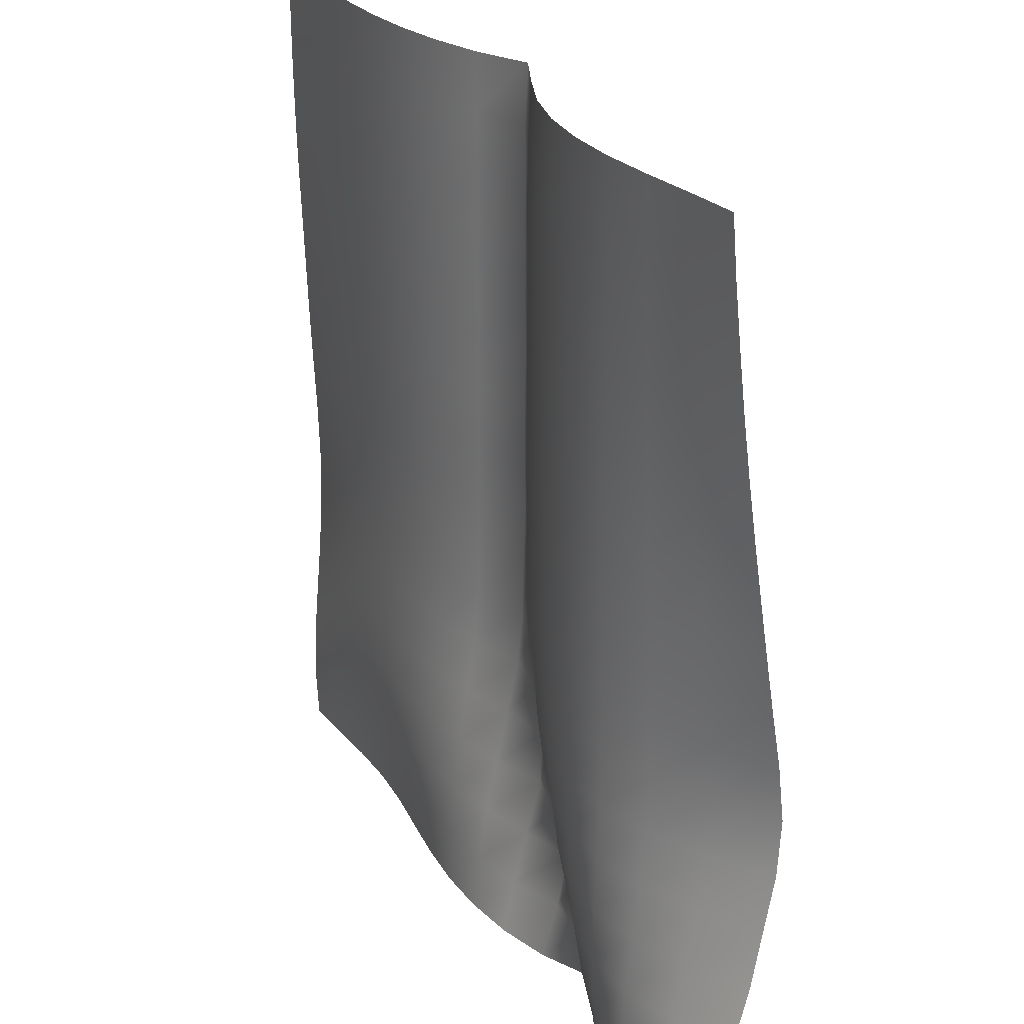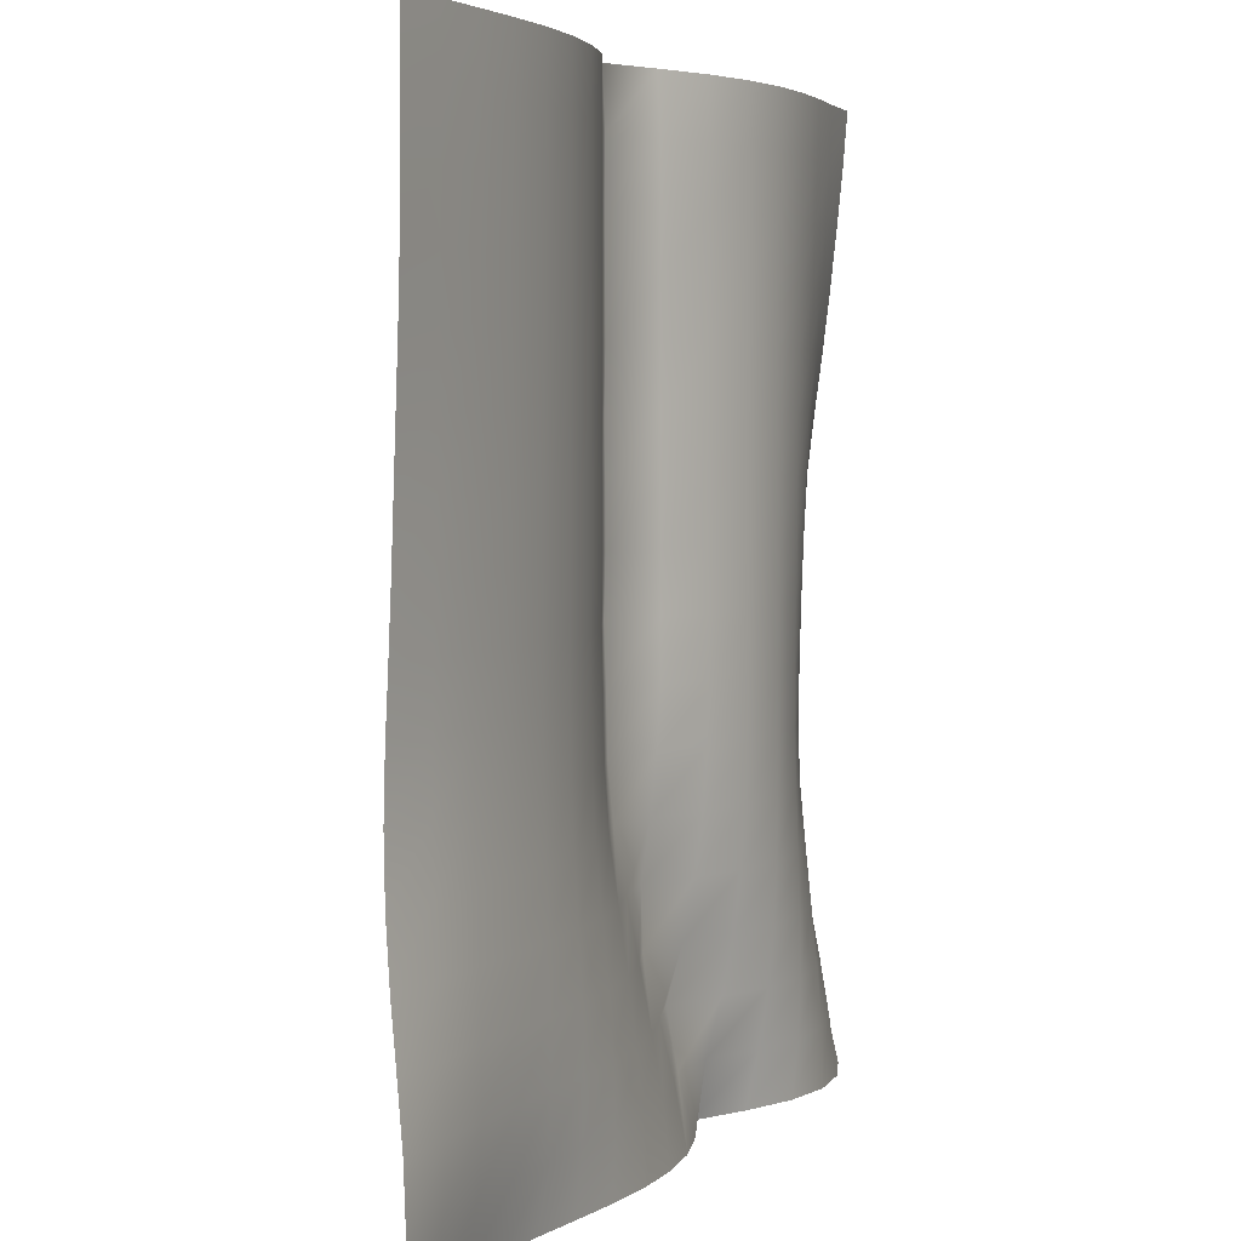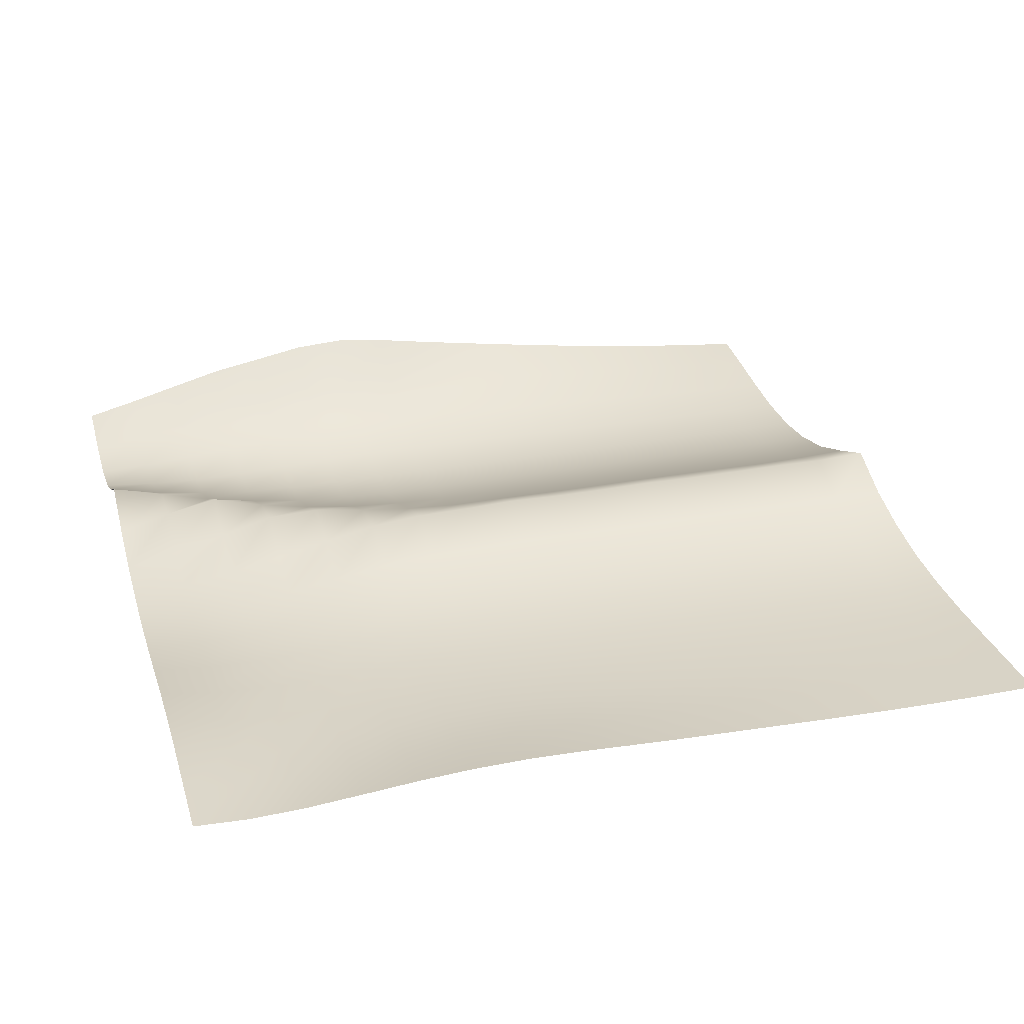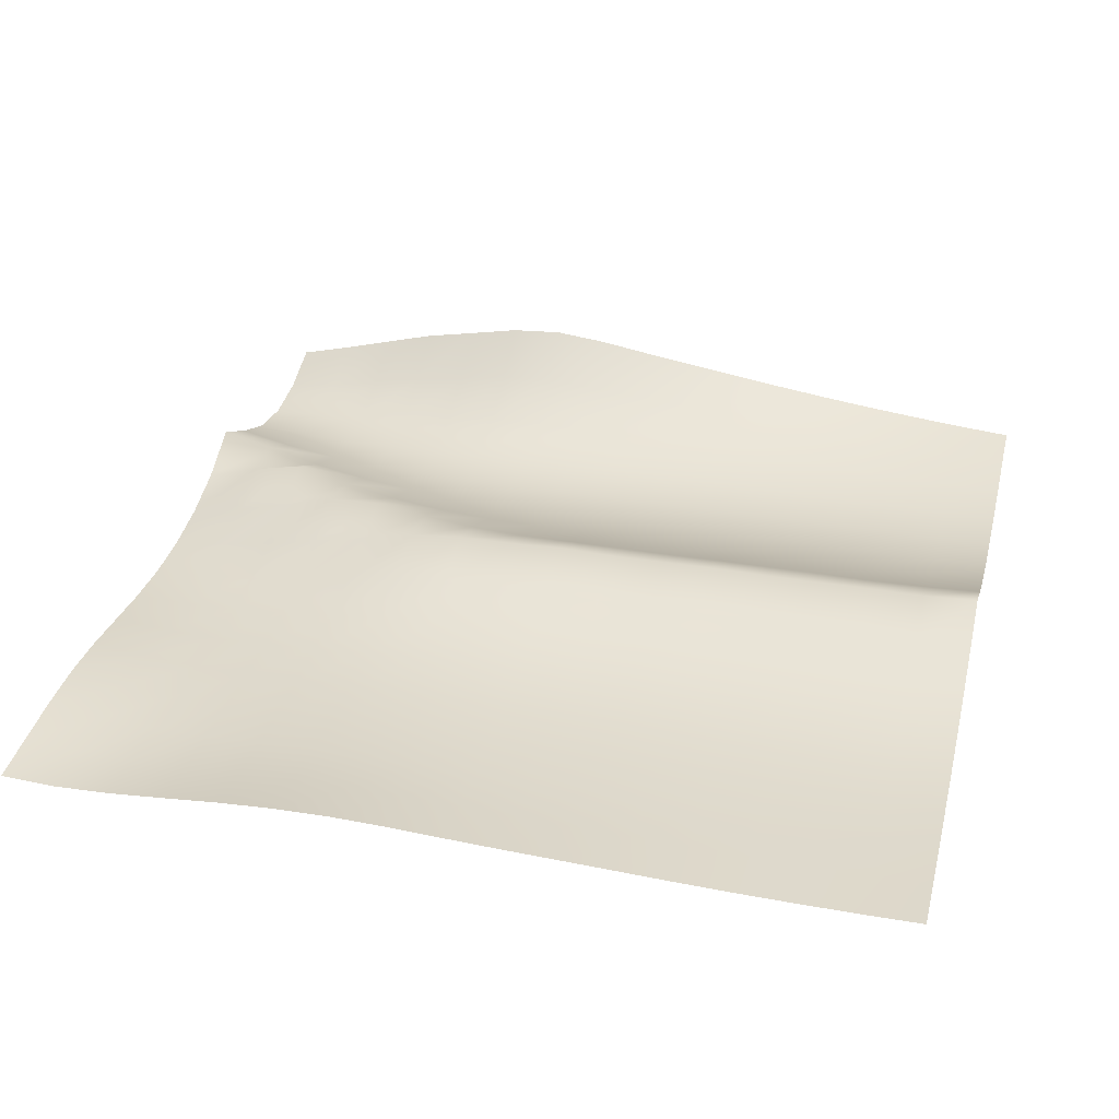
<metadata>
{"format":"obj","ext":"obj","renderer":"f3d","projection":"perspective","resolution":1024,"background":"white","views":[{"elev":25.4,"azim":64.9,"up":"+Z"},{"elev":3.9,"azim":-65.1,"up":"+Z"},{"elev":28.2,"azim":-106.1,"up":"+Y"},{"elev":31.7,"azim":-76.1,"up":"+Y"}]}
</metadata>
<code>
v 0 0.001214 -0.4
v 0.2 0.000777 -0.4
v 0.4 6e-06 -0.4
v 0.6 0.001678 -0.4
v 0.8 0.01034 -0.4
v 1 0.03181 -0.4
v 1.2 0.07151 -0.4
v 1.4 0.1328 -0.4
v 1.6 0.227 -0.4
v 1.8 0.1435 -0.4
v 2 0.06777 -0.4
v 2.2 0.02055 -0.4
v 2.4 0.001059 -0.4
v 2.6 0.005241 -0.4
v 2.8 0.02708 -0.4
v 3 0.05639 -0.4
v 3.2 0.08078 -0.4
v 0 0 -0.6
v 0.2 0 -0.6
v 0.4 0.000339 -0.6
v 0.6 0.003032 -0.6
v 0.8 0.01211 -0.6
v 1 0.03302 -0.6
v 1.2 0.07212 -0.6
v 1.4 0.1332 -0.6
v 1.6 0.2179 -0.6
v 1.8 0.1345 -0.6
v 2 0.06497 -0.6
v 2.2 0.0201 -0.6
v 2.4 0.00078 -0.6
v 2.6 0.006518 -0.6
v 2.8 0.0323 -0.6
v 3 0.06687 -0.6
v 3.2 0.09757 -0.6
v 0 0.0012 -0.8
v 0.2 0.000758 -0.8
v 0.4 0.001467 -0.8
v 0.6 0.004707 -0.8
v 0.8 0.01389 -0.8
v 1 0.03443 -0.8
v 1.2 0.07231 -0.8
v 1.4 0.1331 -0.8
v 1.6 0.2194 -0.8
v 1.8 0.1308 -0.8
v 2 0.064 -0.8
v 2.2 0.01974 -0.8
v 2.4 0.000512 -0.8
v 2.6 0.008199 -0.8
v 2.8 0.03779 -0.8
v 3 0.07805 -0.8
v 3.2 0.1182 -0.8
v 0 0.004496 -1
v 0.2 0.002734 -1
v 0.4 0.003182 -1
v 0.6 0.006493 -1
v 0.8 0.01592 -1
v 1 0.03567 -1
v 1.2 0.07345 -1
v 1.4 0.1329 -1
v 1.6 0.2181 -1
v 1.8 0.133 -1
v 2 0.06469 -1
v 2.2 0.01871 -1
v 2.4 0.000286 -1
v 2.6 0.01016 -1
v 2.8 0.04455 -1
v 3 0.09197 -1
v 3.2 0.1408 -1
v 0 0.01002 -1.2
v 0.2 0.005885 -1.2
v 0.4 0.005429 -1.2
v 0.6 0.008461 -1.2
v 0.8 0.01723 -1.2
v 1 0.03726 -1.2
v 1.2 0.07351 -1.2
v 1.4 0.133 -1.2
v 1.6 0.2174 -1.2
v 1.8 0.1331 -1.2
v 2 0.06388 -1.2
v 2.2 0.01785 -1.2
v 2.4 0.000125 -1.2
v 2.6 0.01231 -1.2
v 2.8 0.05188 -1.2
v 3 0.1078 -1.2
v 3.2 0.1661 -1.2
v 0 0.01748 -1.4
v 0.2 0.01016 -1.4
v 0.4 0.008259 -1.4
v 0.6 0.0108 -1.4
v 0.8 0.01904 -1.4
v 1 0.03796 -1.4
v 1.2 0.07494 -1.4
v 1.4 0.1336 -1.4
v 1.6 0.221 -1.4
v 1.8 0.1331 -1.4
v 2 0.06324 -1.4
v 2.2 0.01724 -1.4
v 2.4 3.2e-05 -1.4
v 2.6 0.01482 -1.4
v 2.8 0.05866 -1.4
v 3 0.125 -1.4
v 3.2 0.1938 -1.4
v 0 0.02485 -1.6
v 0.2 0.01439 -1.6
v 0.4 0.01084 -1.6
v 0.6 0.01255 -1.6
v 0.8 0.02047 -1.6
v 1 0.0388 -1.6
v 1.2 0.07458 -1.6
v 1.4 0.134 -1.6
v 1.6 0.2179 -1.6
v 1.8 0.1313 -1.6
v 2 0.06302 -1.6
v 2.2 0.01668 -1.6
v 2.4 0 -1.6
v 2.6 0.01731 -1.6
v 2.8 0.06606 -1.6
v 3 0.1408 -1.6
v 3.2 0.2233 -1.6
v 0 0.03212 -1.8
v 0.2 0.0186 -1.8
v 0.4 0.01336 -1.8
v 0.6 0.01408 -1.8
v 0.8 0.02151 -1.8
v 1 0.03966 -1.8
v 1.2 0.07485 -1.8
v 1.4 0.1333 -1.8
v 1.6 0.2174 -1.8
v 1.8 0.1313 -1.8
v 2 0.06252 -1.8
v 2.2 0.0161 -1.8
v 2.4 1.8e-05 -1.8
v 2.6 0.01934 -1.8
v 2.8 0.07361 -1.8
v 3 0.1541 -1.8
v 3.2 0.2537 -1.8
v 0 0.04119 -2
v 0.2 0.0241 -2
v 0.4 0.0168 -2
v 0.6 0.0164 -2
v 0.8 0.02337 -2
v 1 0.04143 -2
v 1.2 0.07691 -2
v 1.4 0.1363 -2
v 1.6 0.2223 -2
v 1.8 0.1326 -2
v 2 0.06175 -2
v 2.2 0.01557 -2
v 2.4 7.4e-05 -2
v 2.6 0.02161 -2
v 2.8 0.08111 -2
v 3 0.1694 -2
v 3.2 0.2849 -2
v 0 0.0512 -2.2
v 0.2 0.02947 -2.2
v 0.4 0.01922 -2.2
v 0.6 0.01755 -2.2
v 0.8 0.02357 -2.2
v 1 0.04047 -2.2
v 1.2 0.07438 -2.2
v 1.4 0.1317 -2.2
v 1.6 0.2152 -2.2
v 1.8 0.1316 -2.2
v 2 0.06235 -2.2
v 2.2 0.01549 -2.2
v 2.4 0.000123 -2.2
v 2.6 0.02346 -2.2
v 2.8 0.08645 -2.2
v 3 0.1888 -2.2
v 3.2 0.3178 -2.2
v 0 0.0567 -2.4
v 0.2 0.03162 -2.4
v 0.4 0.01934 -2.4
v 0.6 0.01649 -2.4
v 0.8 0.0214 -2.4
v 1 0.03712 -2.4
v 1.2 0.07029 -2.4
v 1.4 0.1277 -2.4
v 1.6 0.2116 -2.4
v 1.8 0.1434 -2.4
v 2 0.06797 -2.4
v 2.2 0.01797 -2.4
v 2.4 1.9e-05 -2.4
v 2.6 0.02262 -2.4
v 2.8 0.09057 -2.4
v 3 0.2033 -2.4
v 3.2 0.34 -2.4
v 0 0.0533 -2.6
v 0.2 0.02696 -2.6
v 0.4 0.01515 -2.6
v 0.6 0.01195 -2.6
v 0.8 0.01535 -2.6
v 1 0.02857 -2.6
v 1.2 0.05864 -2.6
v 1.4 0.1125 -2.6
v 1.6 0.1928 -2.6
v 1.8 0.1656 -2.6
v 2 0.08115 -2.6
v 2.2 0.02488 -2.6
v 2.4 0.000295 -2.6
v 2.6 0.01818 -2.6
v 2.8 0.08332 -2.6
v 3 0.1913 -2.6
v 3.2 0.3277 -2.6
v 0 0.04134 -2.8
v 0.2 0.01757 -2.8
v 0.4 0.007583 -2.8
v 0.6 0.005085 -2.8
v 0.8 0.007121 -2.8
v 1 0.01626 -2.8
v 1.2 0.03909 -2.8
v 1.4 0.08267 -2.8
v 1.6 0.1512 -2.8
v 1.8 0.1954 -2.8
v 2 0.1071 -2.8
v 2.2 0.0388 -2.8
v 2.4 0.003092 -2.8
v 2.6 0.009625 -2.8
v 2.8 0.0634 -2.8
v 3 0.1604 -2.8
v 3.2 0.2898 -2.8
v 0 0.02374 -3
v 0.2 0.006464 -3
v 0.4 0.001099 -3
v 0.6 0.000244 -3
v 0.8 0.000797 -3
v 1 0.00499 -3
v 1.2 0.01939 -3
v 1.4 0.05222 -3
v 1.6 0.1087 -3
v 1.8 0.1901 -3
v 2 0.1472 -3
v 2.2 0.06379 -3
v 2.4 0.01183 -3
v 2.6 0.002109 -3
v 2.8 0.04195 -3
v 3 0.1306 -3
v 3.2 0.253 -3
v 0 0.007168 -3.2
v 0.2 0.000107 -3.2
v 0.4 0.001401 -3.2
v 0.6 0.002982 -3.2
v 0.8 0.001735 -3.2
v 1 1e-06 -3.2
v 1.2 0.004925 -3.2
v 1.4 0.0259 -3.2
v 1.6 0.0685 -3.2
v 1.8 0.1344 -3.2
v 2 0.2031 -3.2
v 2.2 0.1025 -3.2
v 2.4 0.03041 -3.2
v 2.6 0.000328 -3.2
v 2.8 0.02048 -3.2
v 3 0.09028 -3.2
v 3.2 0.2003 -3.2
v 0 -0 -3.4
v 0.2 0.005478 -3.4
v 0.4 0.01423 -3.4
v 0.6 0.0187 -3.4
v 0.8 0.01514 -3.4
v 1 0.005989 -3.4
v 1.2 5.3e-05 -3.4
v 1.4 0.00682 -3.4
v 1.6 0.03361 -3.4
v 1.8 0.08315 -3.4
v 2 0.1634 -3.4
v 2.2 0.1569 -3.4
v 2.4 0.06222 -3.4
v 2.6 0.00846 -3.4
v 2.8 0.005178 -3.4
v 3 0.05444 -3.4
v 3.2 0.1467 -3.4
v 0 0.009409 -3.6
v 0.2 0.02761 -3.6
v 0.4 0.045 -3.6
v 0.6 0.0527 -3.6
v 0.8 0.04506 -3.6
v 1 0.02583 -3.6
v 1.2 0.007704 -3.6
v 1.4 6e-06 -3.6
v 1.6 0.01079 -3.6
v 1.8 0.04374 -3.6
v 2 0.1053 -3.6
v 2.2 0.2086 -3.6
v 2.4 0.1074 -3.6
v 2.6 0.02885 -3.6
v 2.8 1.7e-05 -3.6
v 3 0.02509 -3.6
v 3.2 0.09735 -3.6
f 1 2 18
f 2 19 18
f 2 3 19
f 3 20 19
f 3 4 20
f 4 21 20
f 4 5 21
f 5 22 21
f 5 6 22
f 6 23 22
f 6 7 23
f 7 24 23
f 7 8 24
f 8 25 24
f 8 9 25
f 9 26 25
f 9 10 26
f 10 27 26
f 10 11 27
f 11 28 27
f 11 12 28
f 12 29 28
f 12 13 29
f 13 30 29
f 13 14 30
f 14 31 30
f 14 15 31
f 15 32 31
f 15 16 32
f 16 33 32
f 16 17 33
f 17 34 33
f 18 19 35
f 19 36 35
f 19 20 36
f 20 37 36
f 20 21 37
f 21 38 37
f 21 22 38
f 22 39 38
f 22 23 39
f 23 40 39
f 23 24 40
f 24 41 40
f 24 25 41
f 25 42 41
f 25 26 42
f 26 43 42
f 26 27 43
f 27 44 43
f 27 28 44
f 28 45 44
f 28 29 45
f 29 46 45
f 29 30 46
f 30 47 46
f 30 31 47
f 31 48 47
f 31 32 48
f 32 49 48
f 32 33 49
f 33 50 49
f 33 34 50
f 34 51 50
f 35 36 52
f 36 53 52
f 36 37 53
f 37 54 53
f 37 38 54
f 38 55 54
f 38 39 55
f 39 56 55
f 39 40 56
f 40 57 56
f 40 41 57
f 41 58 57
f 41 42 58
f 42 59 58
f 42 43 59
f 43 60 59
f 43 44 60
f 44 61 60
f 44 45 61
f 45 62 61
f 45 46 62
f 46 63 62
f 46 47 63
f 47 64 63
f 47 48 64
f 48 65 64
f 48 49 65
f 49 66 65
f 49 50 66
f 50 67 66
f 50 51 67
f 51 68 67
f 52 53 69
f 53 70 69
f 53 54 70
f 54 71 70
f 54 55 71
f 55 72 71
f 55 56 72
f 56 73 72
f 56 57 73
f 57 74 73
f 57 58 74
f 58 75 74
f 58 59 75
f 59 76 75
f 59 60 76
f 60 77 76
f 60 61 77
f 61 78 77
f 61 62 78
f 62 79 78
f 62 63 79
f 63 80 79
f 63 64 80
f 64 81 80
f 64 65 81
f 65 82 81
f 65 66 82
f 66 83 82
f 66 67 83
f 67 84 83
f 67 68 84
f 68 85 84
f 69 70 86
f 70 87 86
f 70 71 87
f 71 88 87
f 71 72 88
f 72 89 88
f 72 73 89
f 73 90 89
f 73 74 90
f 74 91 90
f 74 75 91
f 75 92 91
f 75 76 92
f 76 93 92
f 76 77 93
f 77 94 93
f 77 78 94
f 78 95 94
f 78 79 95
f 79 96 95
f 79 80 96
f 80 97 96
f 80 81 97
f 81 98 97
f 81 82 98
f 82 99 98
f 82 83 99
f 83 100 99
f 83 84 100
f 84 101 100
f 84 85 101
f 85 102 101
f 86 87 103
f 87 104 103
f 87 88 104
f 88 105 104
f 88 89 105
f 89 106 105
f 89 90 106
f 90 107 106
f 90 91 107
f 91 108 107
f 91 92 108
f 92 109 108
f 92 93 109
f 93 110 109
f 93 94 110
f 94 111 110
f 94 95 111
f 95 112 111
f 95 96 112
f 96 113 112
f 96 97 113
f 97 114 113
f 97 98 114
f 98 115 114
f 98 99 115
f 99 116 115
f 99 100 116
f 100 117 116
f 100 101 117
f 101 118 117
f 101 102 118
f 102 119 118
f 103 104 120
f 104 121 120
f 104 105 121
f 105 122 121
f 105 106 122
f 106 123 122
f 106 107 123
f 107 124 123
f 107 108 124
f 108 125 124
f 108 109 125
f 109 126 125
f 109 110 126
f 110 127 126
f 110 111 127
f 111 128 127
f 111 112 128
f 112 129 128
f 112 113 129
f 113 130 129
f 113 114 130
f 114 131 130
f 114 115 131
f 115 132 131
f 115 116 132
f 116 133 132
f 116 117 133
f 117 134 133
f 117 118 134
f 118 135 134
f 118 119 135
f 119 136 135
f 120 121 137
f 121 138 137
f 121 122 138
f 122 139 138
f 122 123 139
f 123 140 139
f 123 124 140
f 124 141 140
f 124 125 141
f 125 142 141
f 125 126 142
f 126 143 142
f 126 127 143
f 127 144 143
f 127 128 144
f 128 145 144
f 128 129 145
f 129 146 145
f 129 130 146
f 130 147 146
f 130 131 147
f 131 148 147
f 131 132 148
f 132 149 148
f 132 133 149
f 133 150 149
f 133 134 150
f 134 151 150
f 134 135 151
f 135 152 151
f 135 136 152
f 136 153 152
f 137 138 154
f 138 155 154
f 138 139 155
f 139 156 155
f 139 140 156
f 140 157 156
f 140 141 157
f 141 158 157
f 141 142 158
f 142 159 158
f 142 143 159
f 143 160 159
f 143 144 160
f 144 161 160
f 144 145 161
f 145 162 161
f 145 146 162
f 146 163 162
f 146 147 163
f 147 164 163
f 147 148 164
f 148 165 164
f 148 149 165
f 149 166 165
f 149 150 166
f 150 167 166
f 150 151 167
f 151 168 167
f 151 152 168
f 152 169 168
f 152 153 169
f 153 170 169
f 154 155 171
f 155 172 171
f 155 156 172
f 156 173 172
f 156 157 173
f 157 174 173
f 157 158 174
f 158 175 174
f 158 159 175
f 159 176 175
f 159 160 176
f 160 177 176
f 160 161 177
f 161 178 177
f 161 162 178
f 162 179 178
f 162 163 179
f 163 180 179
f 163 164 180
f 164 181 180
f 164 165 181
f 165 182 181
f 165 166 182
f 166 183 182
f 166 167 183
f 167 184 183
f 167 168 184
f 168 185 184
f 168 169 185
f 169 186 185
f 169 170 186
f 170 187 186
f 171 172 188
f 172 189 188
f 172 173 189
f 173 190 189
f 173 174 190
f 174 191 190
f 174 175 191
f 175 192 191
f 175 176 192
f 176 193 192
f 176 177 193
f 177 194 193
f 177 178 194
f 178 195 194
f 178 179 195
f 179 196 195
f 179 180 196
f 180 197 196
f 180 181 197
f 181 198 197
f 181 182 198
f 182 199 198
f 182 183 199
f 183 200 199
f 183 184 200
f 184 201 200
f 184 185 201
f 185 202 201
f 185 186 202
f 186 203 202
f 186 187 203
f 187 204 203
f 188 189 205
f 189 206 205
f 189 190 206
f 190 207 206
f 190 191 207
f 191 208 207
f 191 192 208
f 192 209 208
f 192 193 209
f 193 210 209
f 193 194 210
f 194 211 210
f 194 195 211
f 195 212 211
f 195 196 212
f 196 213 212
f 196 197 213
f 197 214 213
f 197 198 214
f 198 215 214
f 198 199 215
f 199 216 215
f 199 200 216
f 200 217 216
f 200 201 217
f 201 218 217
f 201 202 218
f 202 219 218
f 202 203 219
f 203 220 219
f 203 204 220
f 204 221 220
f 205 206 222
f 206 223 222
f 206 207 223
f 207 224 223
f 207 208 224
f 208 225 224
f 208 209 225
f 209 226 225
f 209 210 226
f 210 227 226
f 210 211 227
f 211 228 227
f 211 212 228
f 212 229 228
f 212 213 229
f 213 230 229
f 213 214 230
f 214 231 230
f 214 215 231
f 215 232 231
f 215 216 232
f 216 233 232
f 216 217 233
f 217 234 233
f 217 218 234
f 218 235 234
f 218 219 235
f 219 236 235
f 219 220 236
f 220 237 236
f 220 221 237
f 221 238 237
f 222 223 239
f 223 240 239
f 223 224 240
f 224 241 240
f 224 225 241
f 225 242 241
f 225 226 242
f 226 243 242
f 226 227 243
f 227 244 243
f 227 228 244
f 228 245 244
f 228 229 245
f 229 246 245
f 229 230 246
f 230 247 246
f 230 231 247
f 231 248 247
f 231 232 248
f 232 249 248
f 232 233 249
f 233 250 249
f 233 234 250
f 234 251 250
f 234 235 251
f 235 252 251
f 235 236 252
f 236 253 252
f 236 237 253
f 237 254 253
f 237 238 254
f 238 255 254
f 239 240 256
f 240 257 256
f 240 241 257
f 241 258 257
f 241 242 258
f 242 259 258
f 242 243 259
f 243 260 259
f 243 244 260
f 244 261 260
f 244 245 261
f 245 262 261
f 245 246 262
f 246 263 262
f 246 247 263
f 247 264 263
f 247 248 264
f 248 265 264
f 248 249 265
f 249 266 265
f 249 250 266
f 250 267 266
f 250 251 267
f 251 268 267
f 251 252 268
f 252 269 268
f 252 253 269
f 253 270 269
f 253 254 270
f 254 271 270
f 254 255 271
f 255 272 271
f 256 257 273
f 257 274 273
f 257 258 274
f 258 275 274
f 258 259 275
f 259 276 275
f 259 260 276
f 260 277 276
f 260 261 277
f 261 278 277
f 261 262 278
f 262 279 278
f 262 263 279
f 263 280 279
f 263 264 280
f 264 281 280
f 264 265 281
f 265 282 281
f 265 266 282
f 266 283 282
f 266 267 283
f 267 284 283
f 267 268 284
f 268 285 284
f 268 269 285
f 269 286 285
f 269 270 286
f 270 287 286
f 270 271 287
f 271 288 287
f 271 272 288
f 272 289 288

</code>
